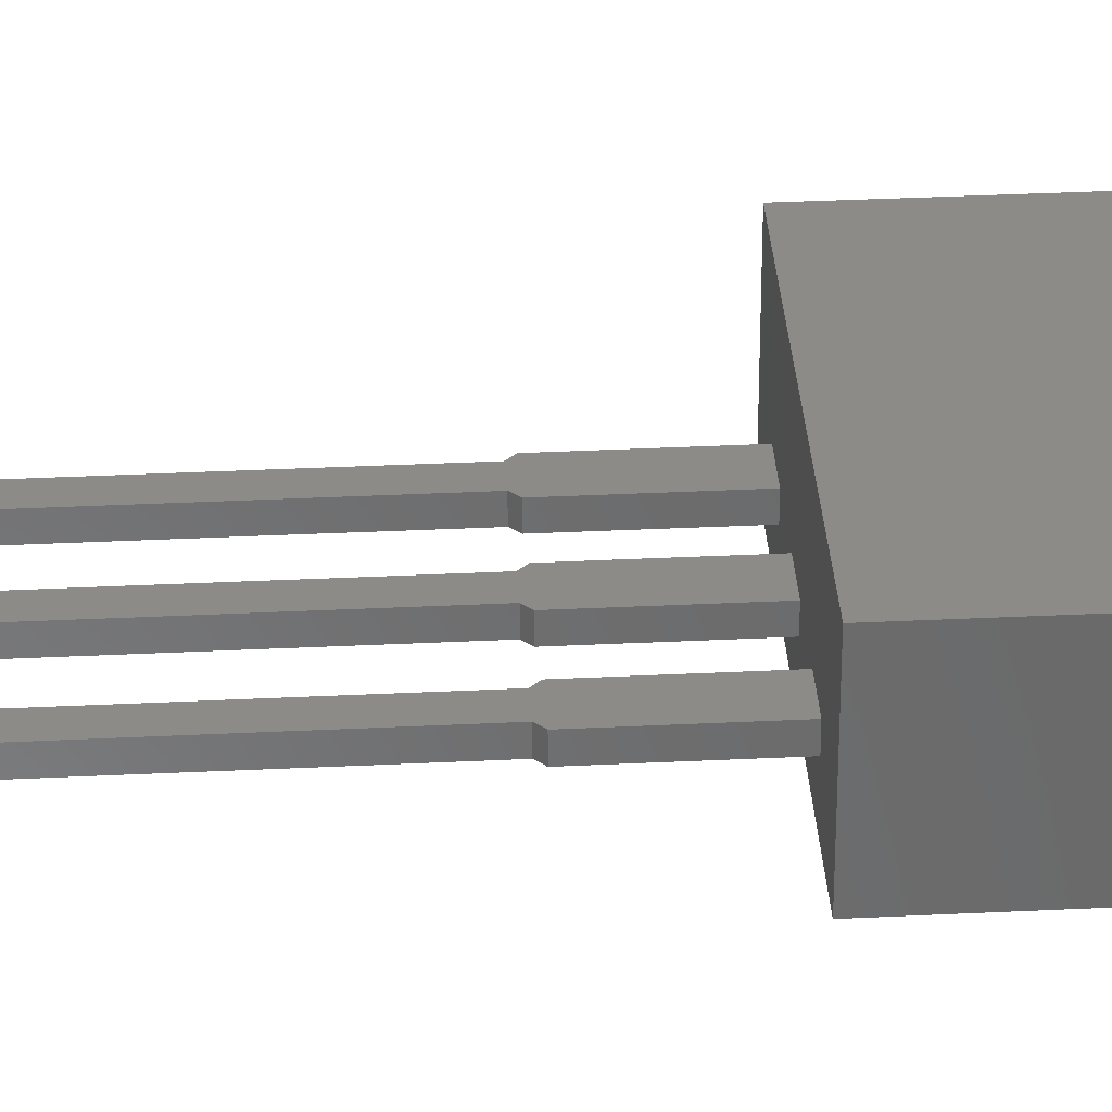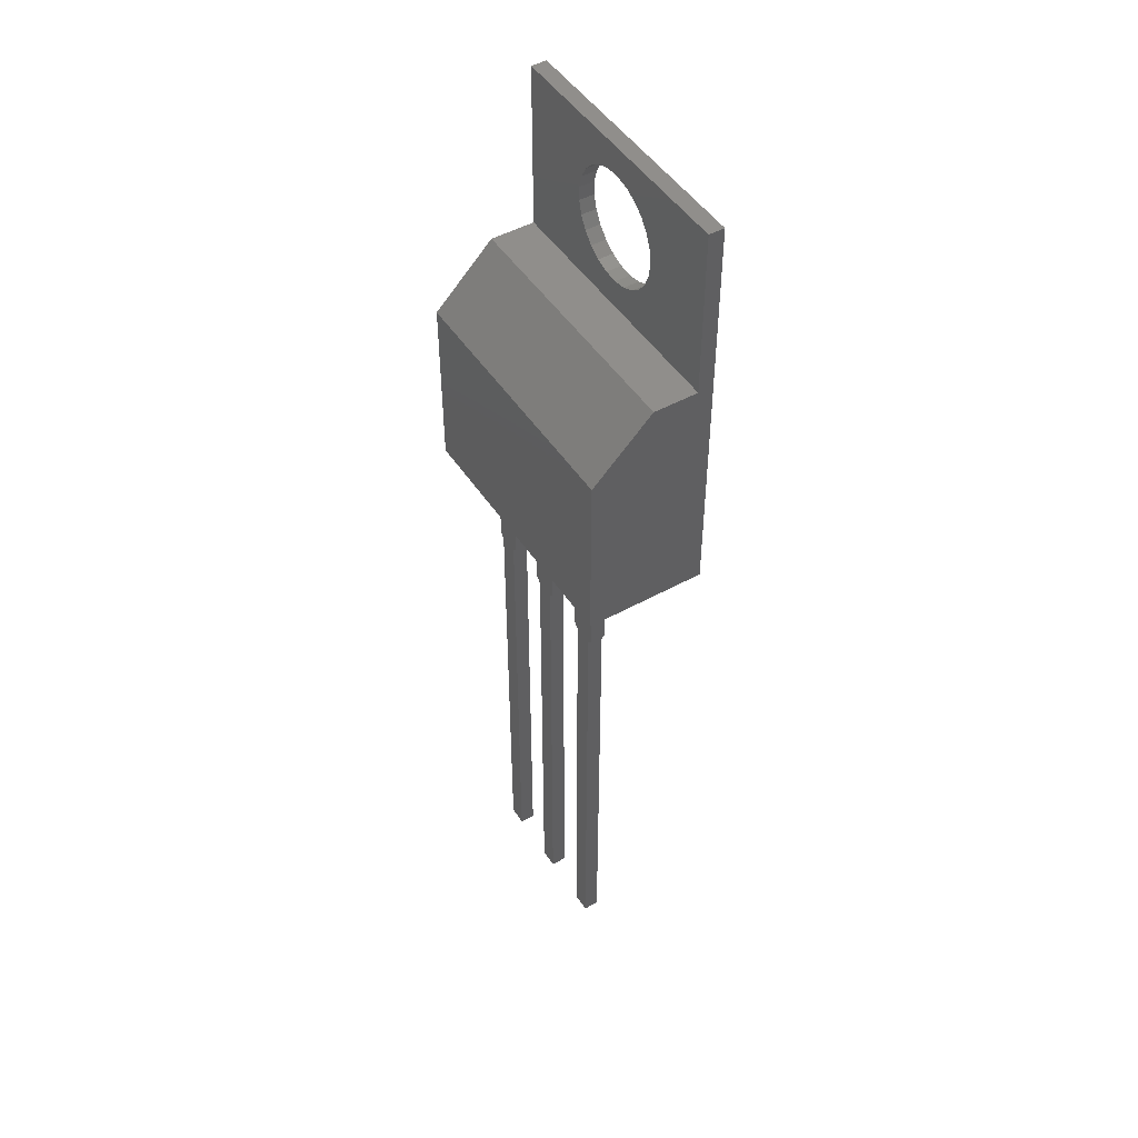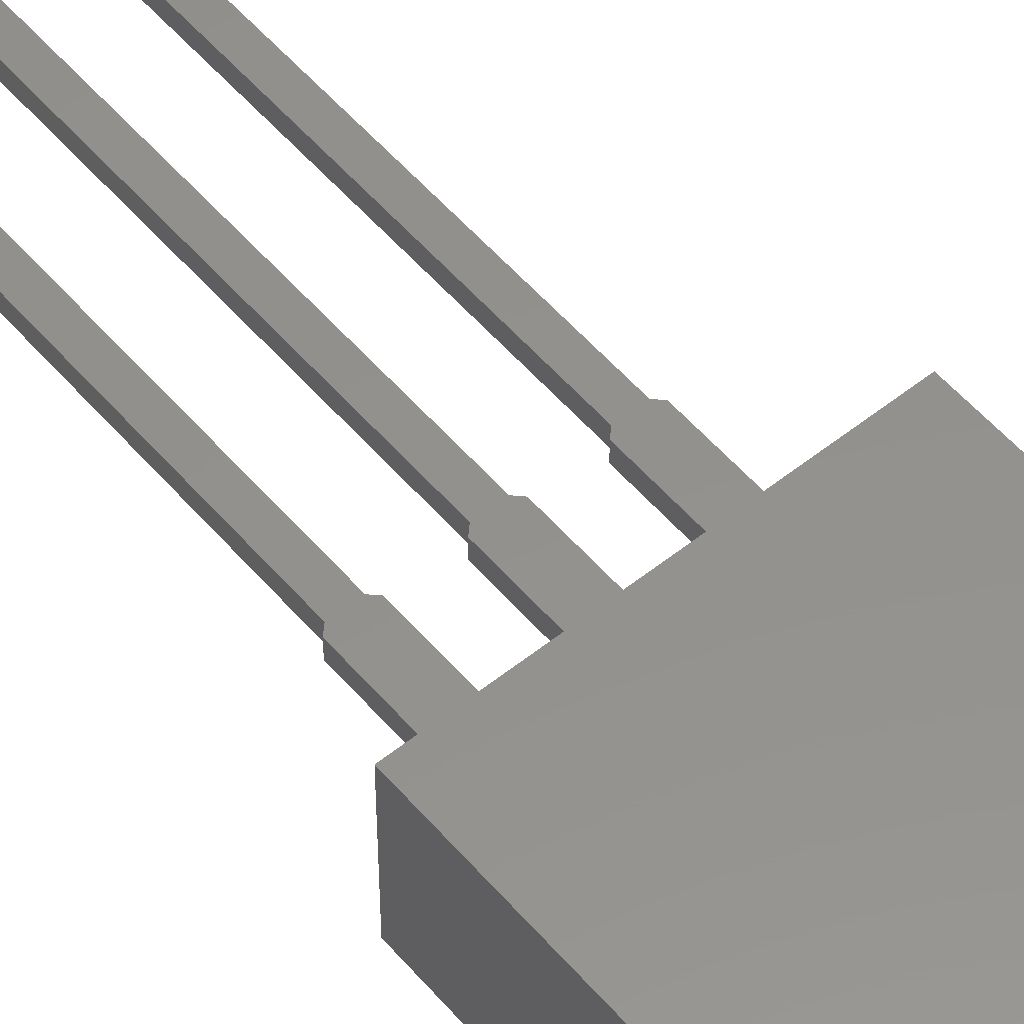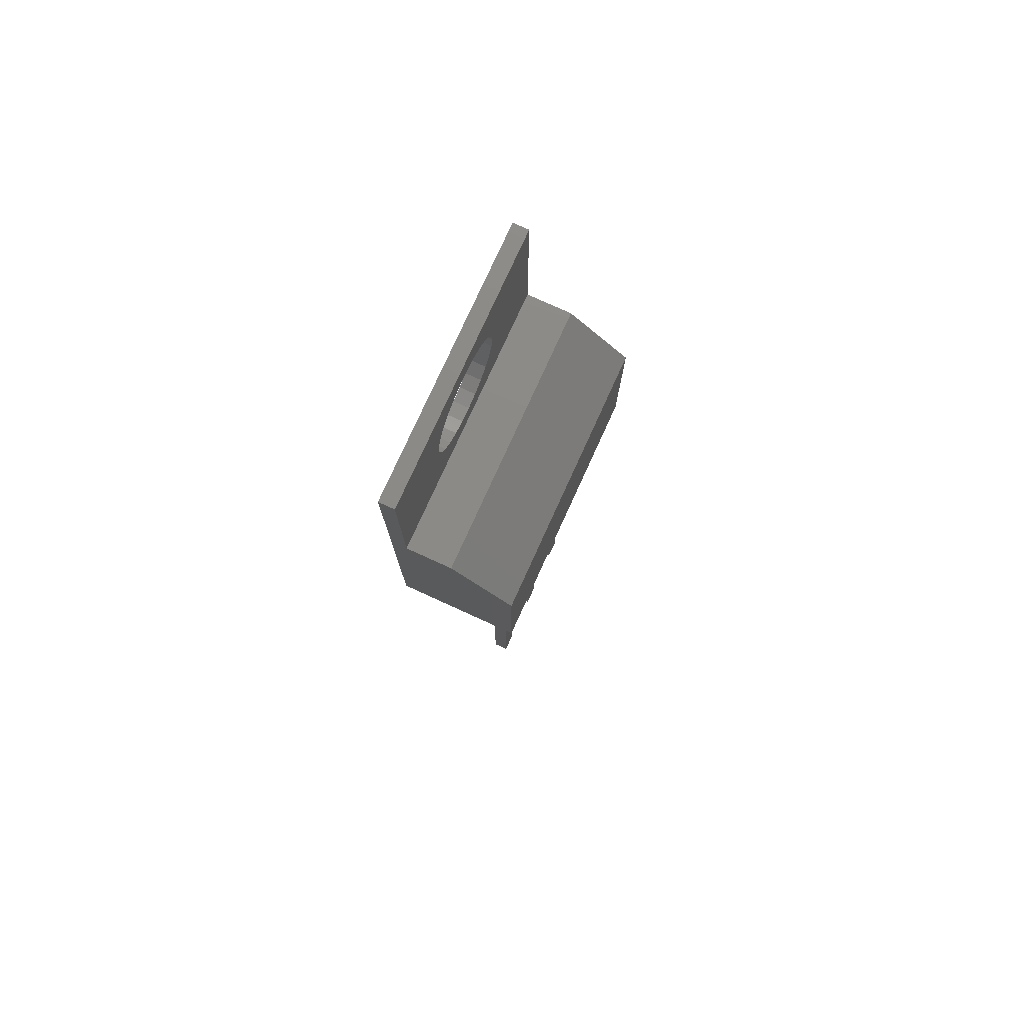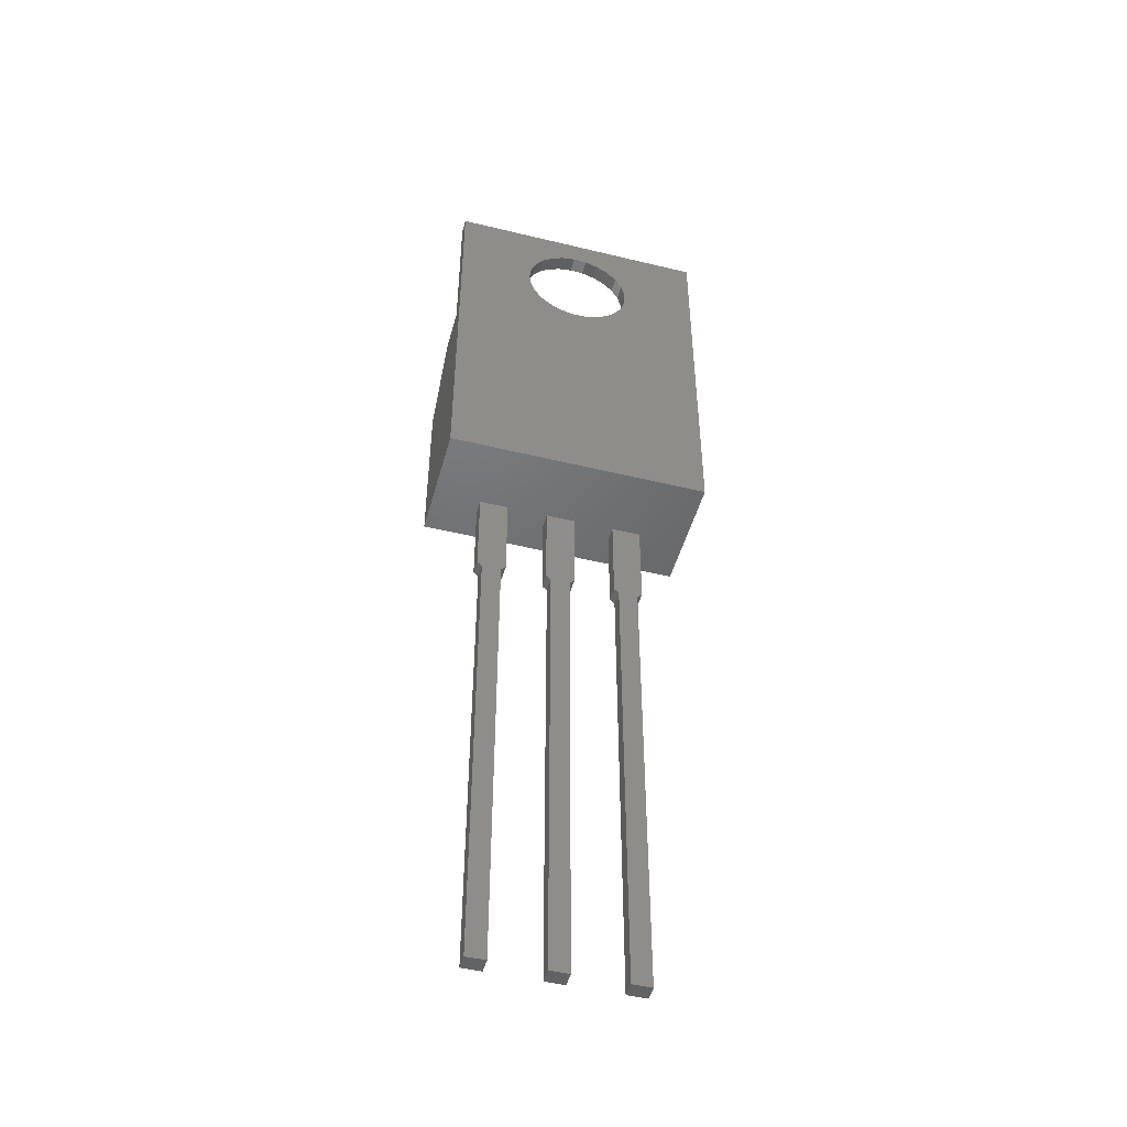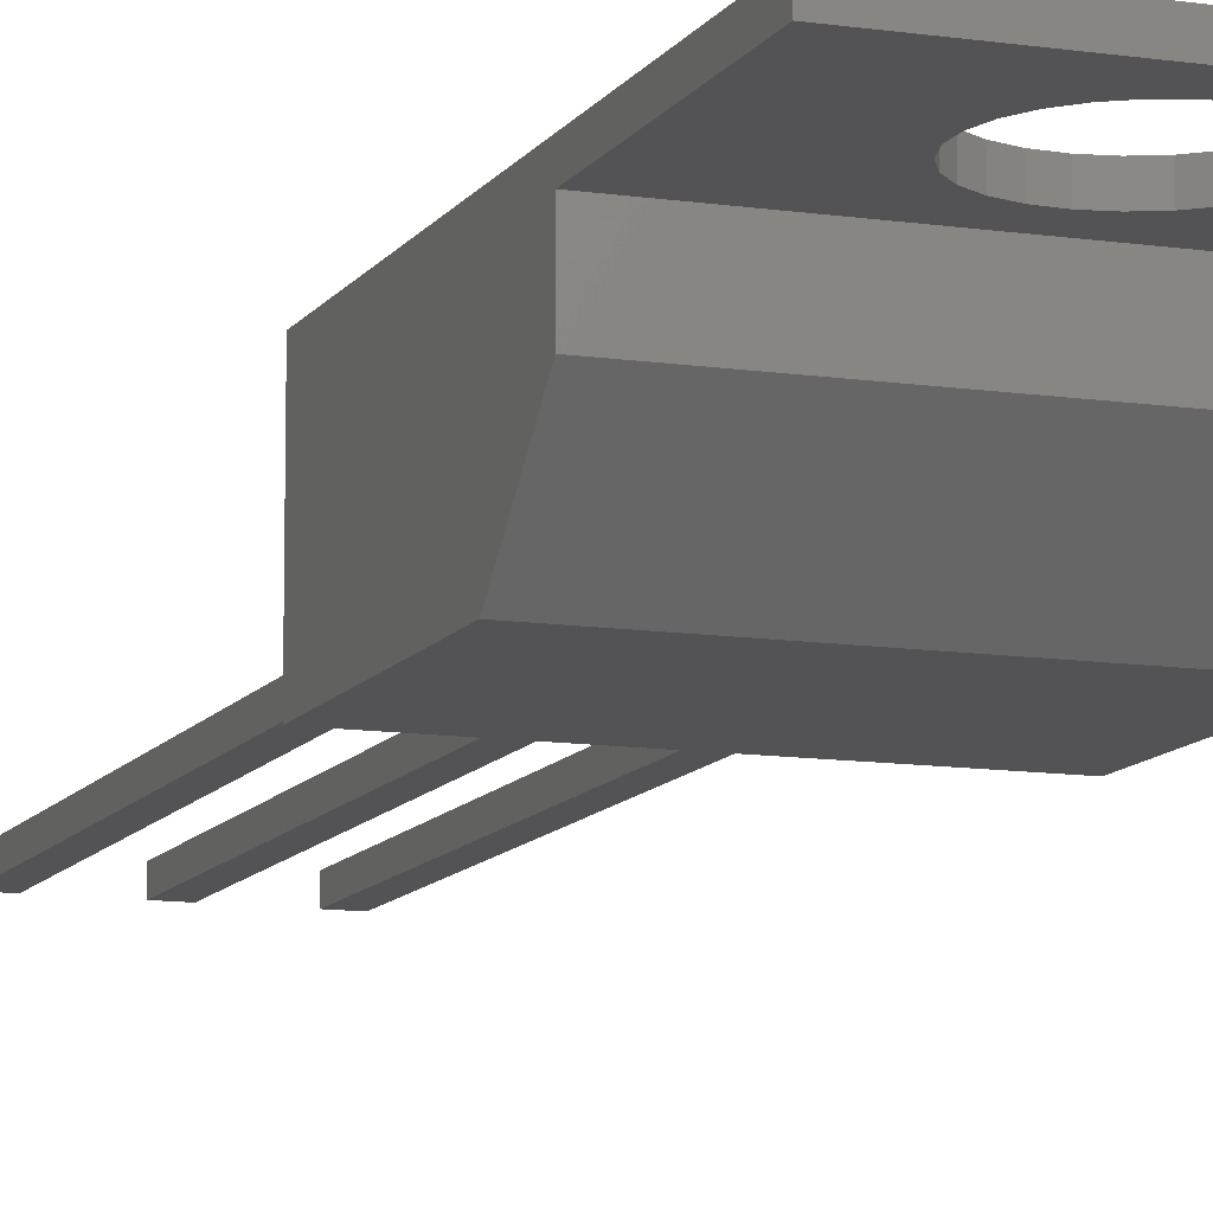
<metadata>
{"format":"stl","ext":"stl","renderer":"f3d","projection":"perspective","resolution":1024,"background":"white","views":[{"elev":34.1,"azim":-93.8,"up":"+Y"},{"elev":48.2,"azim":58.2,"up":"+Z"},{"elev":55.1,"azim":-40.0,"up":"+Y"},{"elev":77.9,"azim":-65.5,"up":"+Z"},{"elev":-48.4,"azim":164.8,"up":"+Z"},{"elev":-11.0,"azim":-20.3,"up":"+Y"}]}
</metadata>
<code>
# stl→obj: 114 verts, 216 faces
v -2.4 3.07 12.81
v -2.4 2.48 12.81
v -2.4 3.07 19.21
v -2.4 2.48 19.21
v 1.34 2.48 14.37
v 0.9741 2.48 14.76
v 1.792 2.48 14.08
v 0.7165 2.48 15.23
v 2.3 2.48 13.92
v 0.5835 2.48 15.75
v 2.834 2.48 13.89
v 0.5835 2.48 16.28
v 0.7165 2.48 16.8
v 0.9741 2.48 17.27
v 1.34 2.48 17.66
v 1.792 2.48 17.95
v 2.3 2.48 18.11
v 3.359 2.48 13.99
v 7.8 2.48 12.81
v 3.843 2.48 14.21
v 4.255 2.48 14.55
v 4.569 2.48 14.99
v 4.766 2.48 15.48
v 4.833 2.48 16.02
v 2.834 2.48 18.14
v 4.766 2.48 16.55
v 7.8 2.48 19.21
v 4.569 2.48 17.04
v 4.255 2.48 17.48
v 3.843 2.48 17.82
v 3.359 2.48 18.04
v 7.8 3.07 19.21
v 0.9741 3.07 14.76
v 1.34 3.07 14.37
v 1.792 3.07 14.08
v 0.7165 3.07 15.23
v 2.3 3.07 13.92
v 0.5835 3.07 15.75
v 2.834 3.07 13.89
v 0.5835 3.07 16.28
v 0.7165 3.07 16.8
v 0.9741 3.07 17.27
v 1.34 3.07 17.66
v 1.792 3.07 17.95
v 2.3 3.07 18.11
v 7.8 3.07 12.81
v 3.359 3.07 13.99
v 3.843 3.07 14.21
v 4.255 3.07 14.55
v 4.569 3.07 14.99
v 4.766 3.07 15.48
v 4.833 3.07 16.02
v 2.834 3.07 18.14
v 4.766 3.07 16.55
v 4.569 3.07 17.04
v 4.255 3.07 17.48
v 3.843 3.07 17.82
v 3.359 3.07 18.04
v -2.4 3.07 3.715
v -2.4 -1.53 3.715
v -2.4 -1.53 10.52
v -2.4 0.77 12.81
v 7.8 -1.53 3.715
v 7.8 -1.53 10.52
v 7.8 0.77 12.81
v 7.8 3.07 3.715
v -0.3725 -0.295 -18.2
v -0.3725 0.295 -18.2
v 0.3725 0.295 -18.2
v 0.3725 -0.295 -18.2
v -0.3725 0.295 -6.939e-18
v -0.3725 -0.295 -6.939e-18
v 0.3725 0.295 -3.469e-17
v 0.3725 -0.295 -3.469e-17
v -0.5587 0.295 0.1862
v -0.5587 -0.295 0.1862
v 0.5587 -0.295 0.1862
v 0.5587 0.295 0.1862
v -0.5587 -0.295 3.715
v -0.5587 0.295 3.715
v 0.5587 -0.295 3.715
v 0.5587 0.295 3.715
v 2.328 -0.295 -18.2
v 2.328 0.295 -18.2
v 3.072 -0.295 -18.2
v 3.072 0.295 -18.2
v 2.328 0.295 -6.939e-18
v 2.328 -0.295 -6.939e-18
v 3.072 0.295 -3.469e-17
v 3.072 -0.295 -3.469e-17
v 2.141 0.295 0.1862
v 2.141 -0.295 0.1862
v 3.259 -0.295 0.1862
v 3.259 0.295 0.1862
v 2.141 -0.295 3.715
v 2.141 0.295 3.715
v 3.259 -0.295 3.715
v 3.259 0.295 3.715
v 5.027 -0.295 -18.2
v 5.027 0.295 -18.2
v 5.772 -0.295 -18.2
v 5.772 0.295 -18.2
v 5.027 0.295 -6.939e-18
v 5.027 -0.295 -6.939e-18
v 5.772 0.295 -3.469e-17
v 5.772 -0.295 -3.469e-17
v 4.841 0.295 0.1862
v 4.841 -0.295 0.1862
v 5.959 -0.295 0.1862
v 5.959 0.295 0.1862
v 4.841 -0.295 3.715
v 4.841 0.295 3.715
v 5.959 -0.295 3.715
v 5.959 0.295 3.715
f 1 2 3
f 3 2 4
f 2 5 6
f 5 2 7
f 2 6 8
f 7 2 9
f 2 8 10
f 9 2 11
f 2 10 4
f 4 10 12
f 4 12 13
f 4 13 14
f 4 14 15
f 4 15 16
f 4 16 17
f 18 11 19
f 20 18 19
f 21 20 19
f 22 21 19
f 23 22 19
f 23 19 24
f 4 17 25
f 26 24 27
f 28 26 27
f 29 28 27
f 30 29 27
f 31 30 27
f 25 31 27
f 24 19 27
f 11 2 19
f 25 27 4
f 32 3 4
f 32 4 27
f 33 34 1
f 35 1 34
f 36 33 1
f 37 1 35
f 38 36 1
f 39 1 37
f 3 38 1
f 40 38 3
f 41 40 3
f 42 41 3
f 43 42 3
f 44 43 3
f 45 44 3
f 46 39 47
f 46 47 48
f 46 48 49
f 46 49 50
f 46 50 51
f 52 46 51
f 53 45 3
f 32 52 54
f 32 54 55
f 32 55 56
f 32 56 57
f 32 57 58
f 32 58 53
f 32 46 52
f 46 1 39
f 3 32 53
f 2 1 46
f 19 2 46
f 32 19 46
f 27 19 32
f 49 48 20
f 48 18 20
f 54 52 24
f 49 20 21
f 50 49 22
f 54 24 26
f 49 21 22
f 51 50 23
f 55 54 28
f 56 55 28
f 50 22 23
f 54 26 28
f 52 51 24
f 51 23 24
f 56 28 29
f 57 56 30
f 56 29 30
f 58 57 31
f 53 58 31
f 57 30 31
f 45 53 25
f 53 31 25
f 44 45 17
f 45 25 17
f 43 44 16
f 44 17 16
f 42 43 15
f 43 16 15
f 41 42 14
f 42 15 14
f 41 14 13
f 40 41 13
f 40 13 12
f 38 40 12
f 38 12 10
f 36 38 10
f 36 10 8
f 33 36 8
f 33 8 6
f 34 33 6
f 34 6 5
f 35 34 7
f 37 35 7
f 34 5 7
f 39 37 9
f 37 7 9
f 39 9 11
f 47 39 18
f 48 47 18
f 39 11 18
f 59 60 61
f 1 59 61
f 1 61 62
f 60 63 64
f 61 60 64
f 65 62 61
f 65 61 64
f 60 59 66
f 63 60 66
f 65 1 62
f 46 1 65
f 46 66 59
f 46 59 1
f 64 63 66
f 64 66 46
f 65 64 46
f 67 68 69
f 70 67 69
f 68 67 71
f 71 67 72
f 73 70 69
f 74 70 73
f 75 72 76
f 71 72 75
f 77 74 73
f 78 77 73
f 75 76 79
f 80 75 79
f 81 77 78
f 81 78 82
f 82 80 79
f 82 79 81
f 73 69 68
f 73 68 71
f 73 71 75
f 78 73 75
f 82 75 80
f 82 78 75
f 67 70 74
f 76 72 74
f 72 67 74
f 76 74 77
f 79 76 81
f 76 77 81
f 83 84 85
f 85 84 86
f 84 83 87
f 87 83 88
f 89 85 86
f 90 85 89
f 91 88 92
f 87 88 91
f 93 90 89
f 94 93 89
f 91 92 95
f 96 91 95
f 97 93 94
f 97 94 98
f 97 96 95
f 98 96 97
f 89 86 84
f 89 84 87
f 89 87 91
f 94 89 91
f 98 91 96
f 98 94 91
f 83 85 90
f 92 88 90
f 88 83 90
f 92 90 93
f 95 92 97
f 92 93 97
f 99 100 101
f 101 100 102
f 100 99 103
f 103 99 104
f 105 101 102
f 106 101 105
f 107 104 108
f 103 104 107
f 109 106 105
f 110 109 105
f 107 108 111
f 112 107 111
f 113 109 110
f 113 110 114
f 113 112 111
f 114 112 113
f 105 102 100
f 105 100 103
f 105 103 107
f 110 105 107
f 114 107 112
f 114 110 107
f 99 101 106
f 108 104 106
f 104 99 106
f 108 106 109
f 111 108 113
f 108 109 113

</code>
